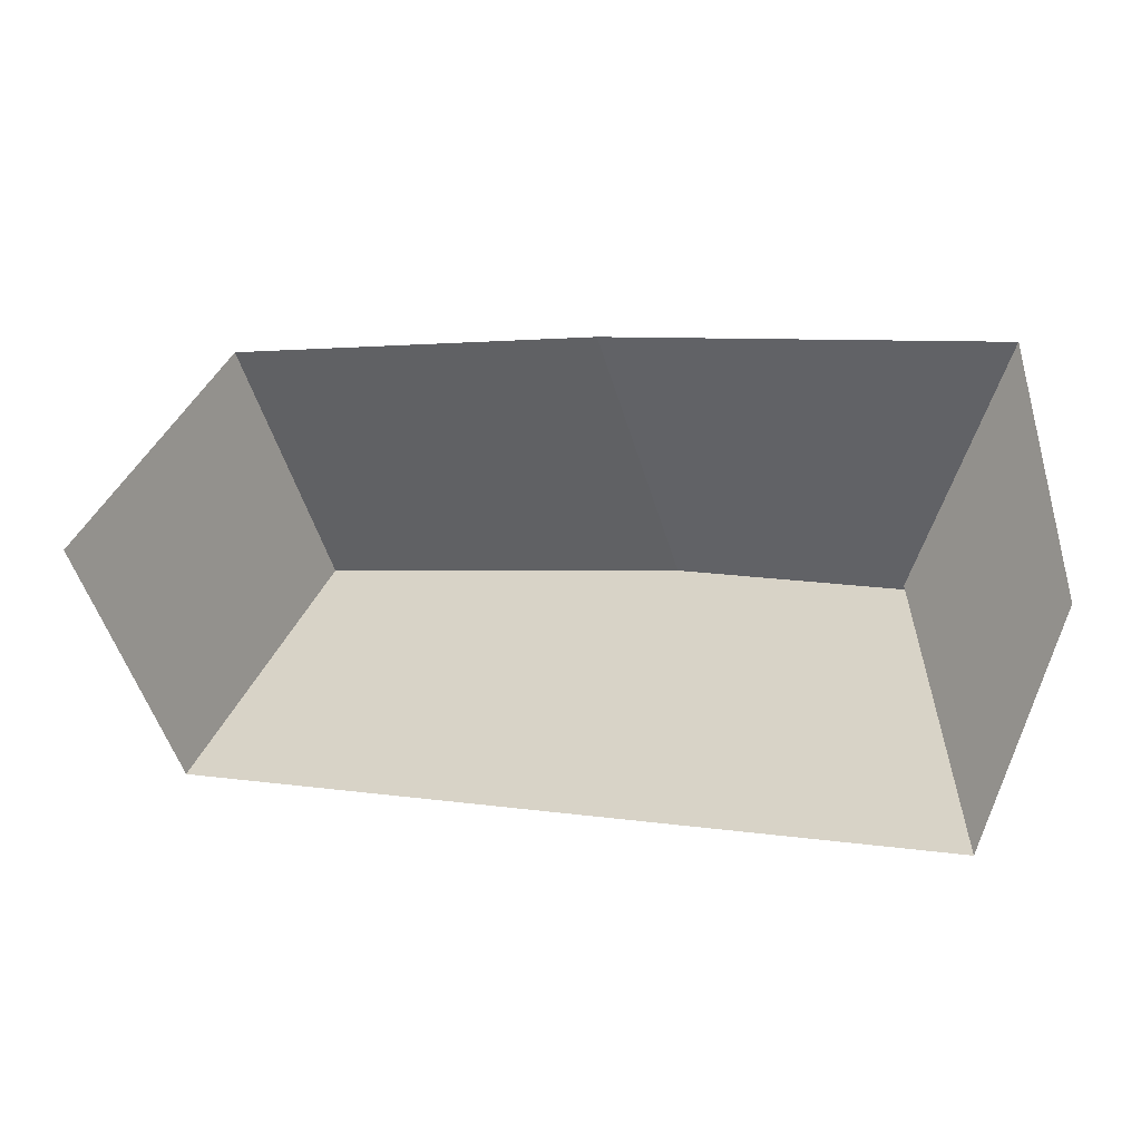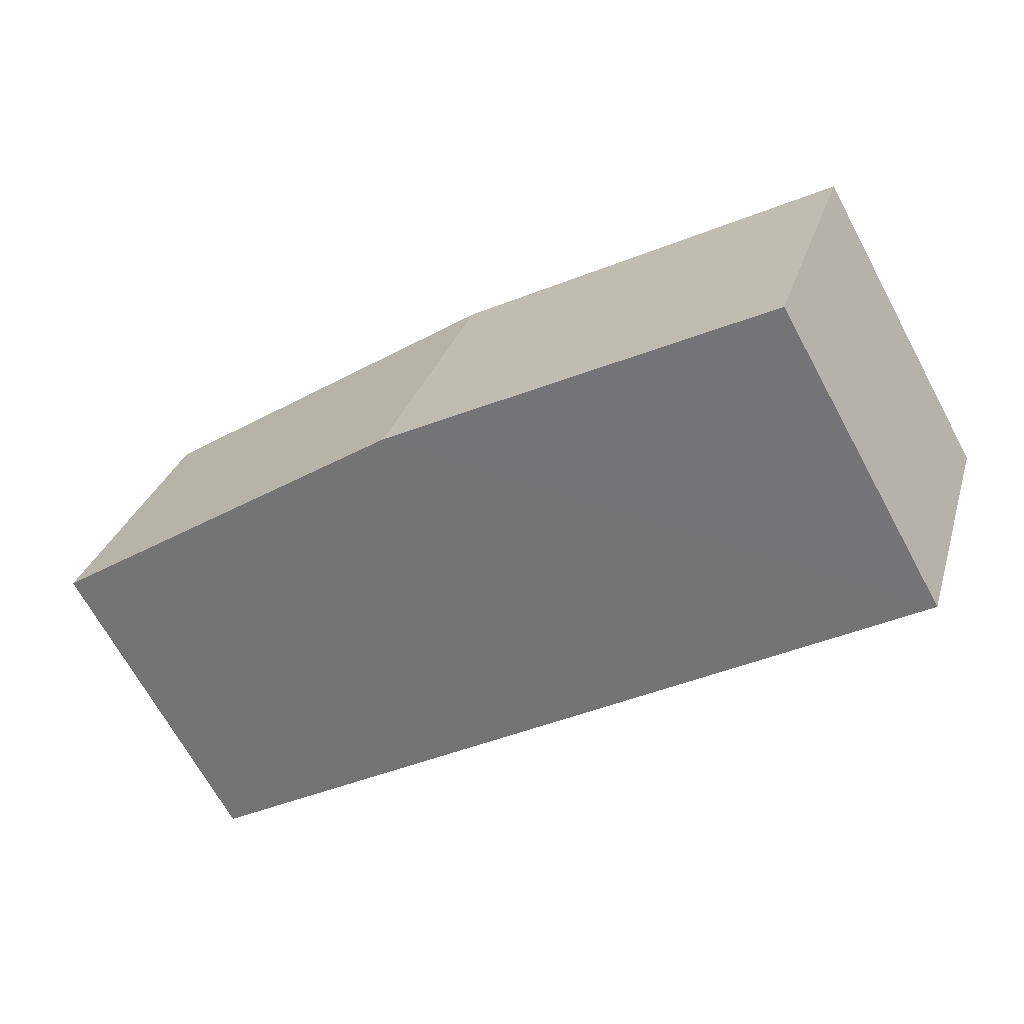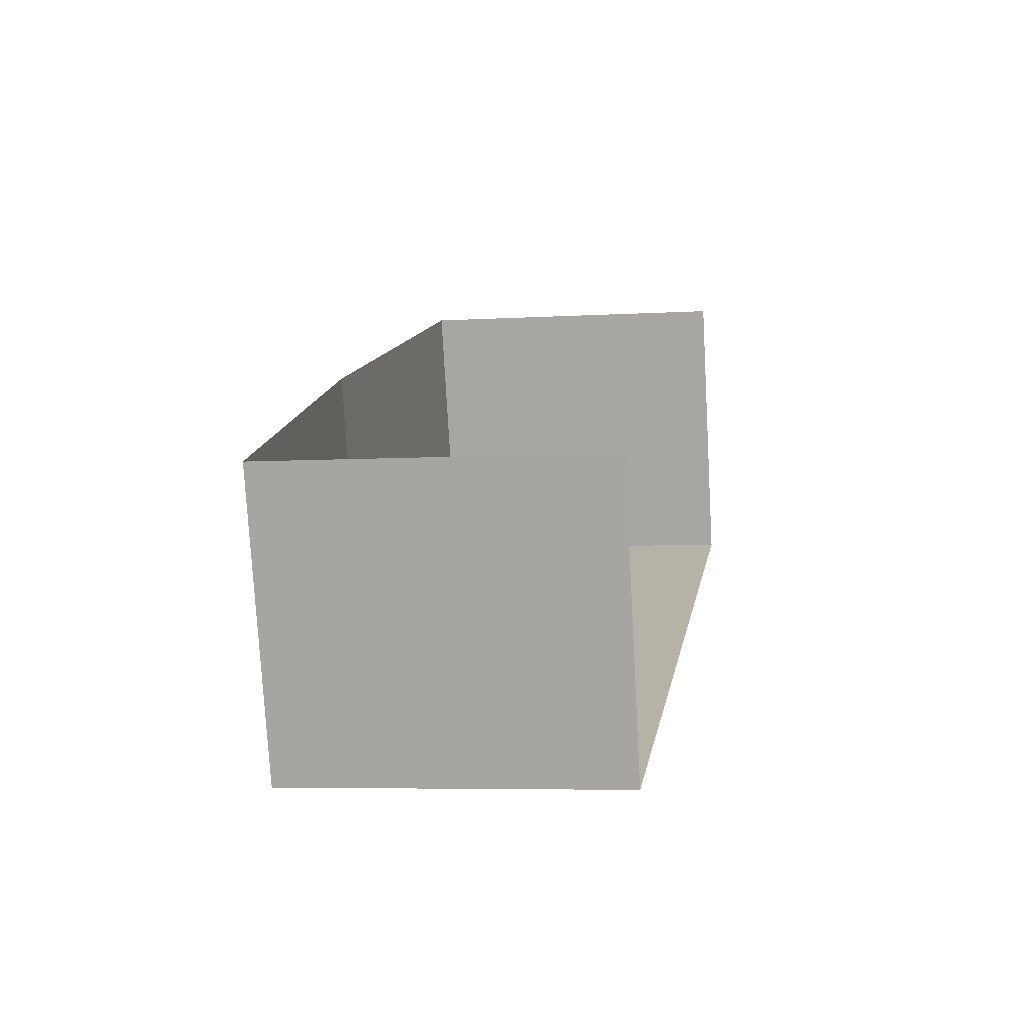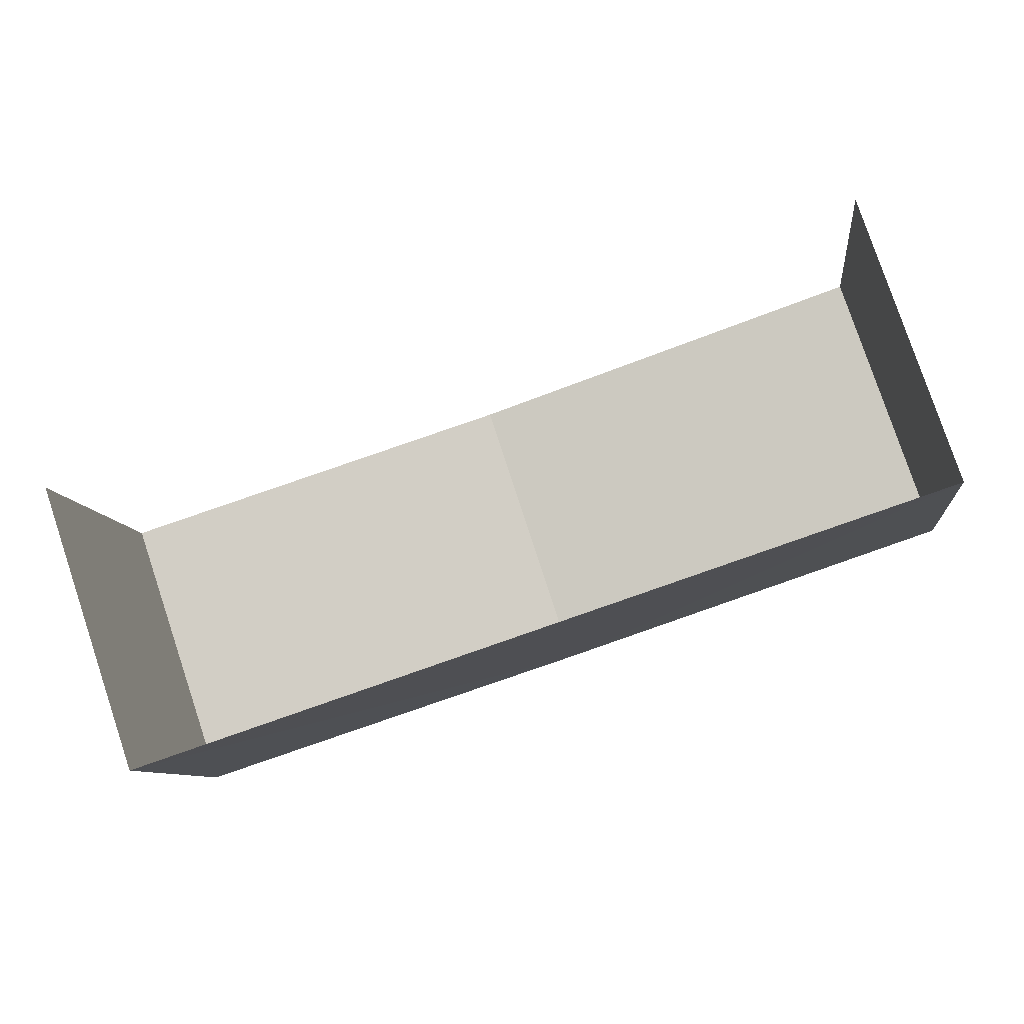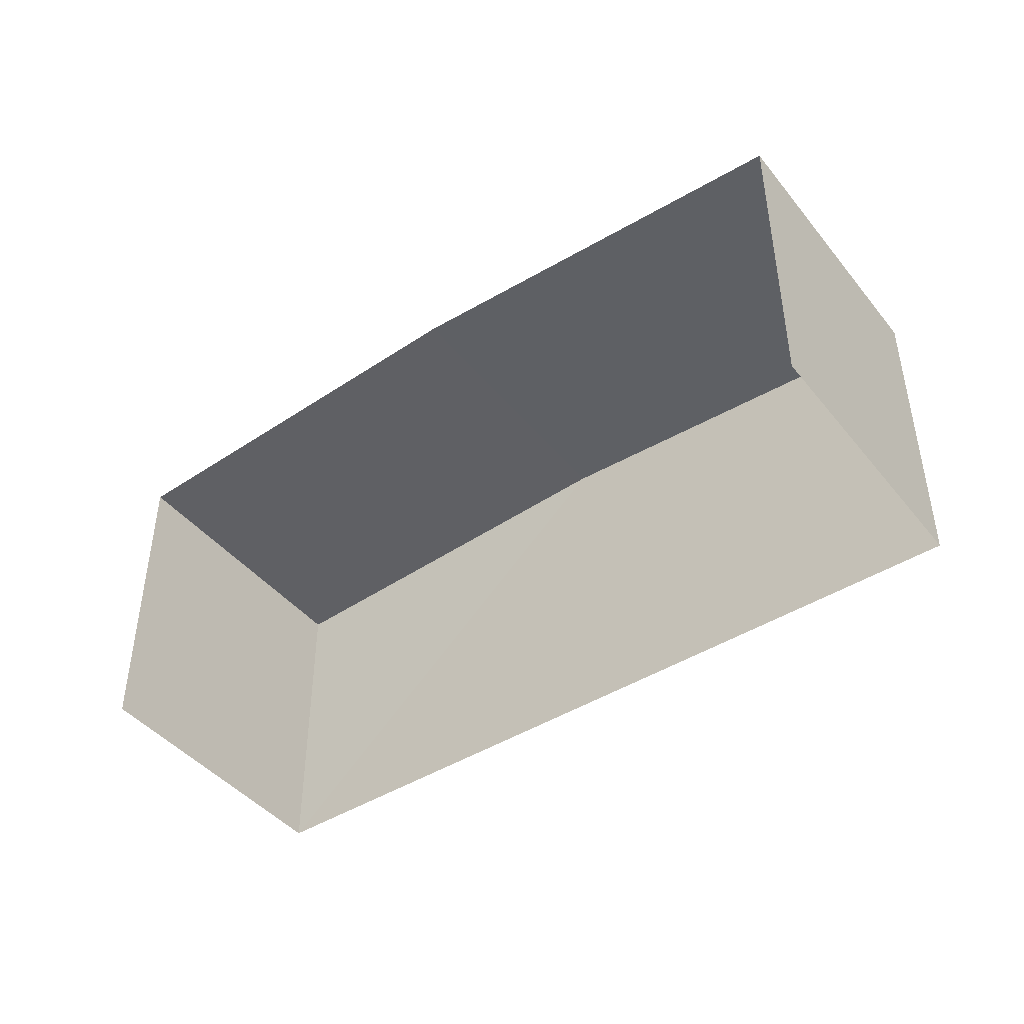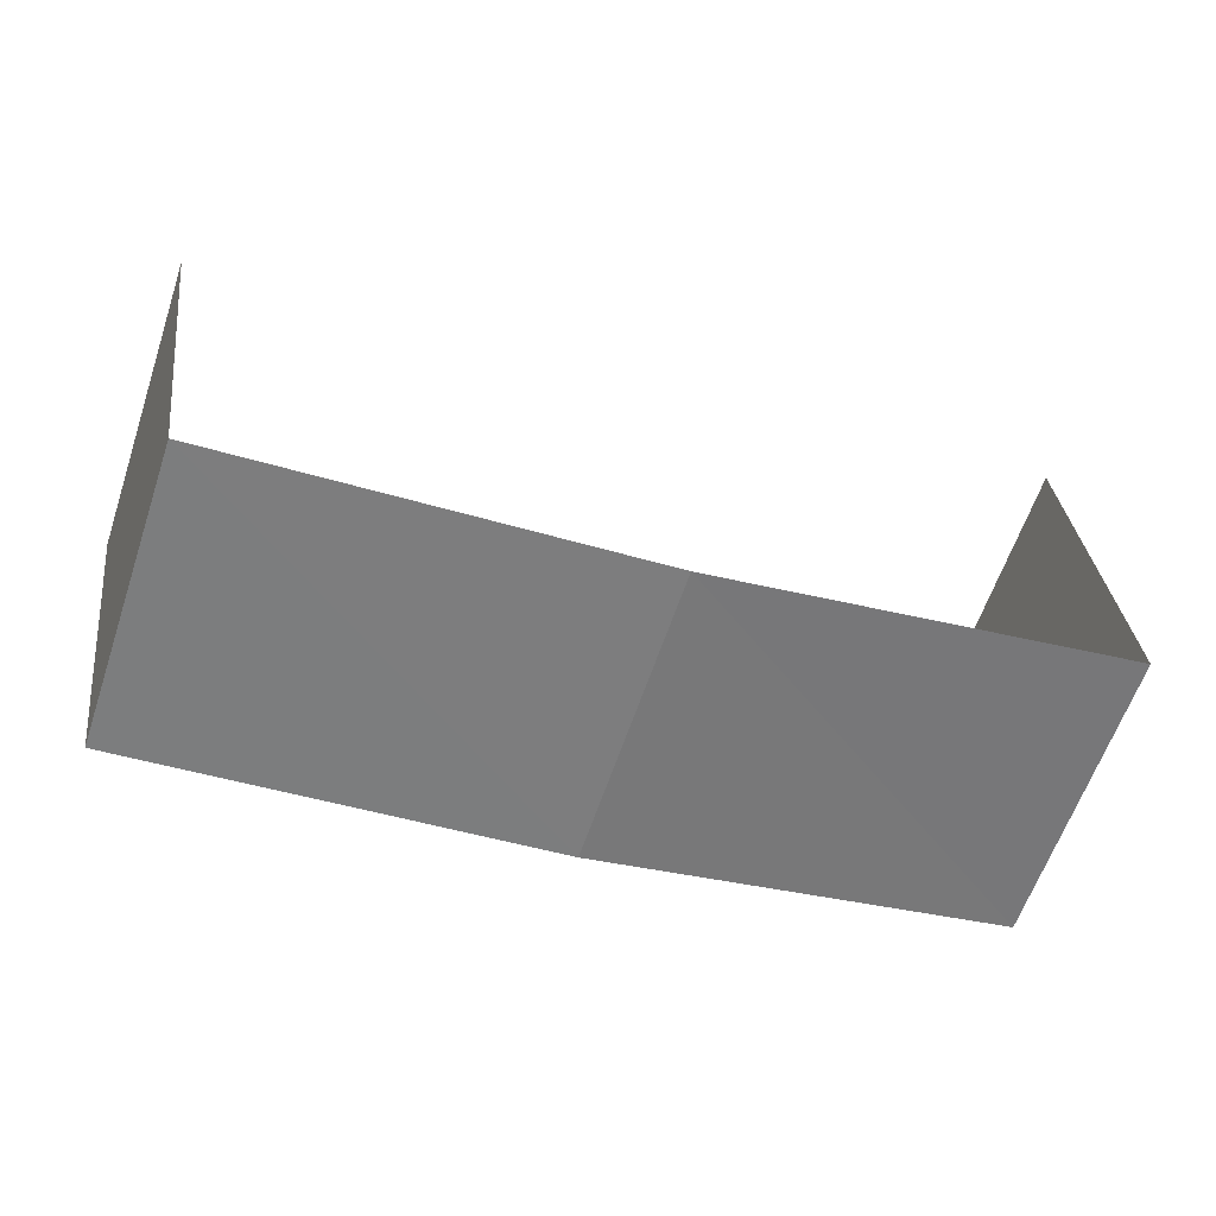
<metadata>
{"format":"obj","ext":"obj","renderer":"f3d","projection":"perspective","resolution":1024,"background":"white","views":[{"elev":44.2,"azim":-156.5,"up":"+Y"},{"elev":-68.4,"azim":28.4,"up":"+Y"},{"elev":-5.1,"azim":100.1,"up":"+Y"},{"elev":-8.6,"azim":-173.6,"up":"+Y"},{"elev":-44.3,"azim":-162.3,"up":"+Z"},{"elev":32.2,"azim":-6.8,"up":"+Y"}]}
</metadata>
<code>
v -2.244e+05 -1.28e+05 14.44
v -2.244e+05 -1.28e+05 14.44
v -2.244e+05 -1.28e+05 14.44
v -2.244e+05 -1.28e+05 14.44
v -2.244e+05 -1.28e+05 17.09
v -2.244e+05 -1.28e+05 17.09
v -2.244e+05 -1.28e+05 17.26
v -2.244e+05 -1.28e+05 17.26
v -2.244e+05 -1.28e+05 17.09
v -2.244e+05 -1.28e+05 17.09
f 1 2 3
f 1 4 2
f 10 3 8
f 3 2 8
f 2 5 8
f 5 6 7
f 8 5 7
f 9 10 8
f 7 9 8
f 6 2 4
f 6 5 2
f 9 1 3
f 10 9 3
f 6 4 7
f 4 1 7
f 1 9 7

</code>
